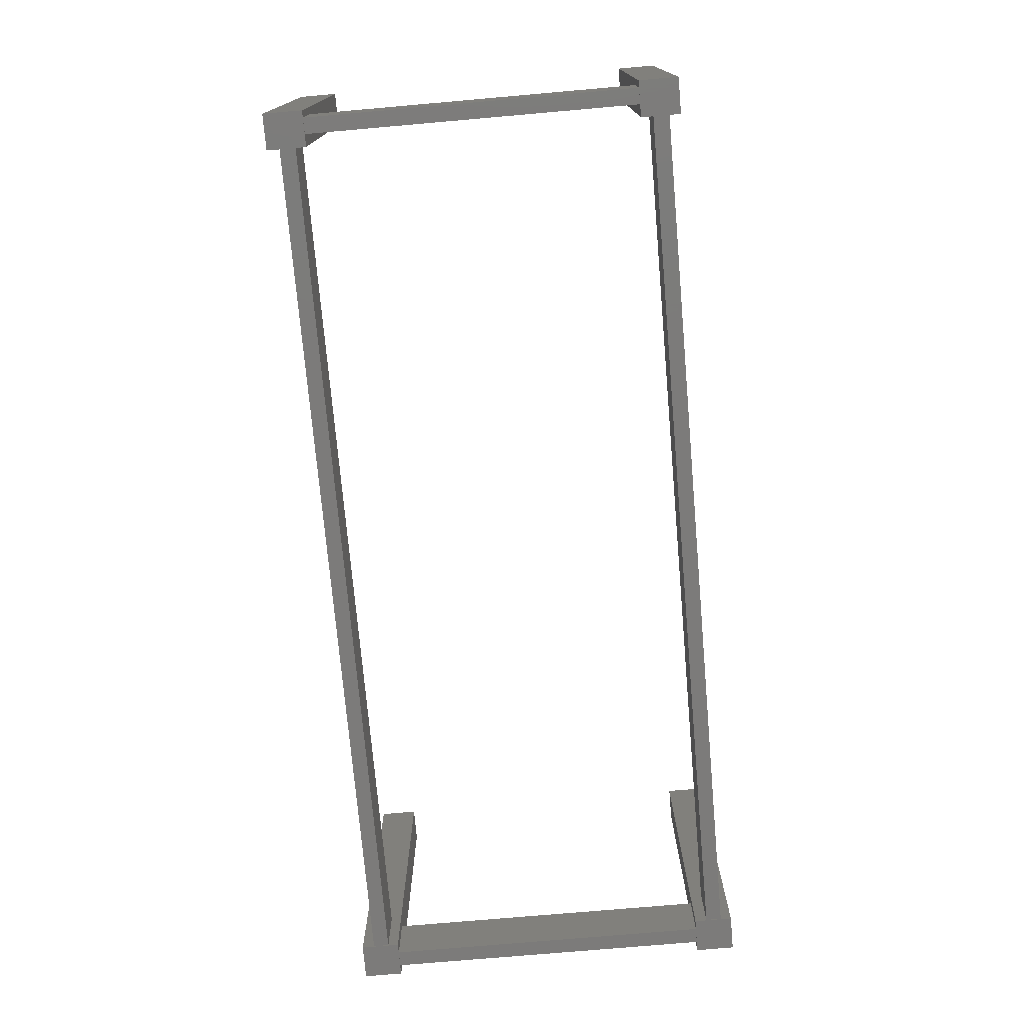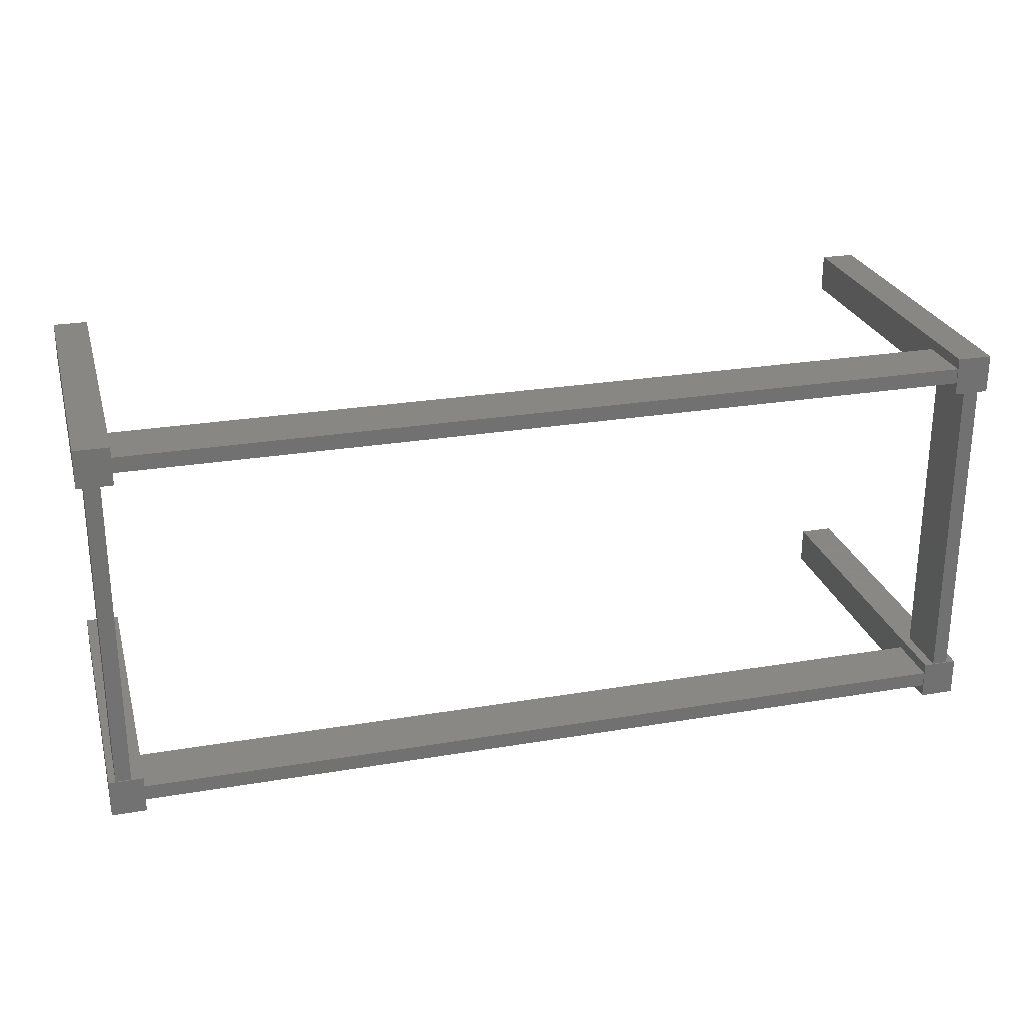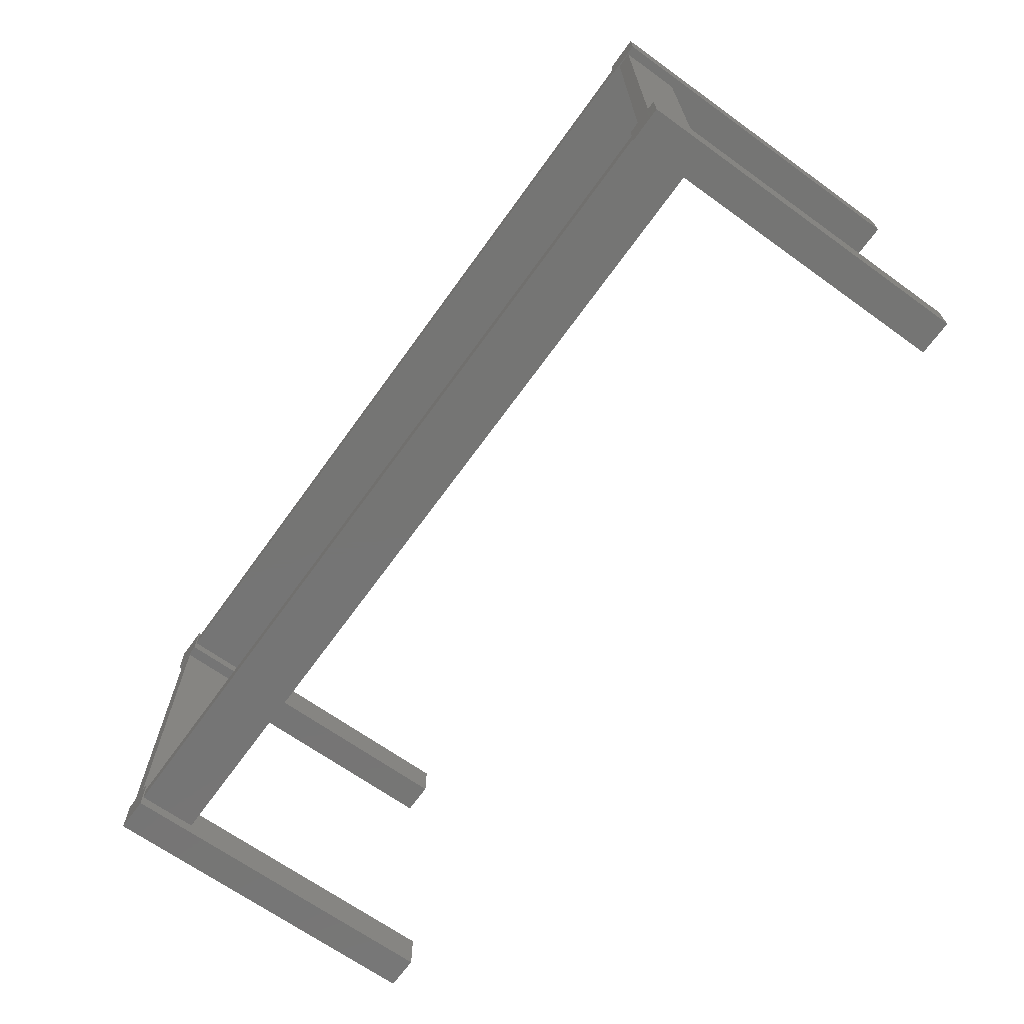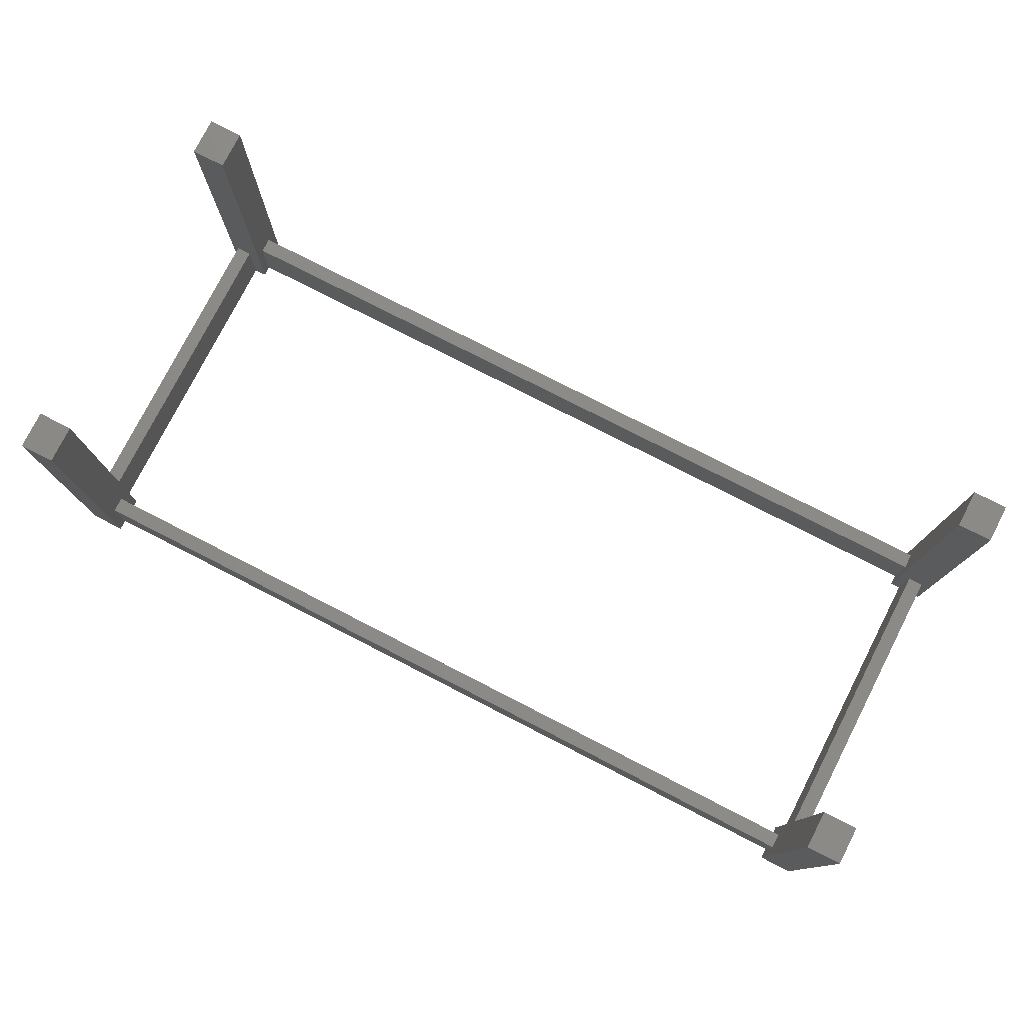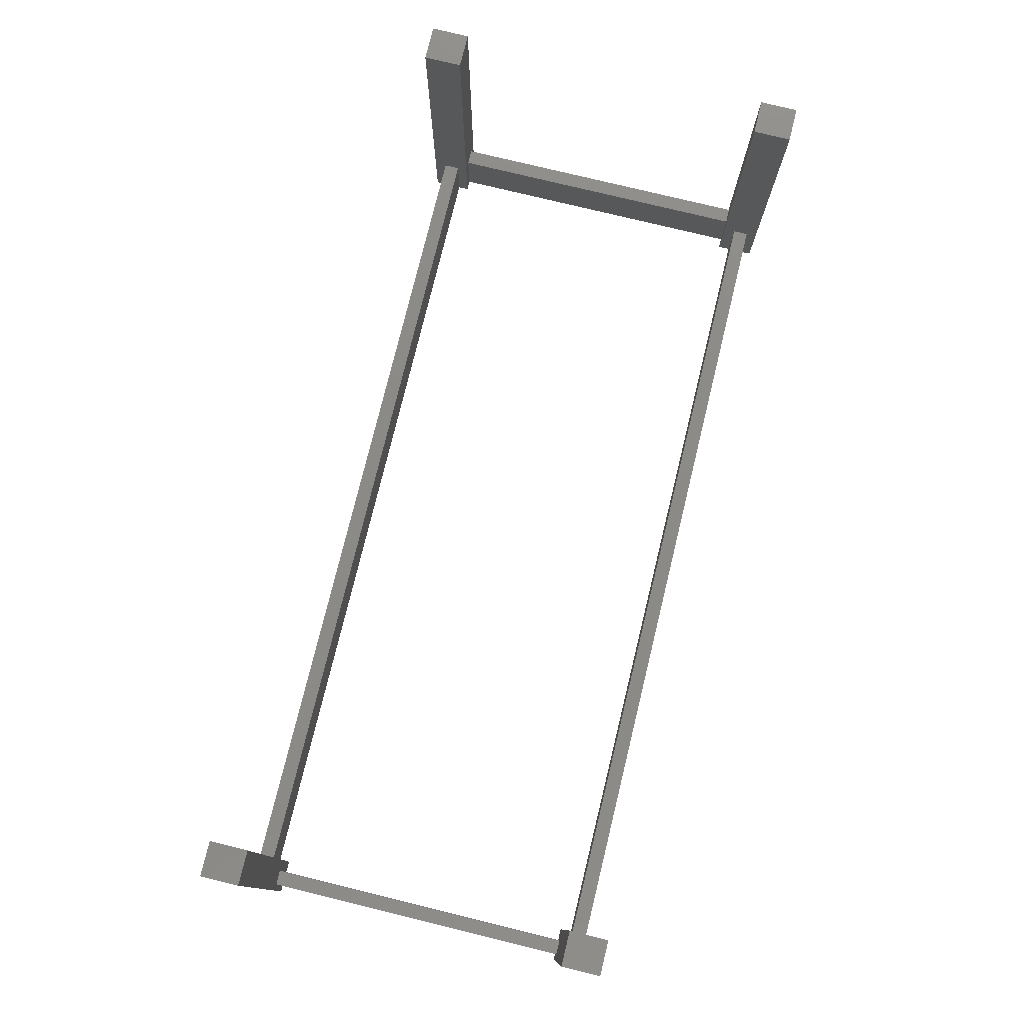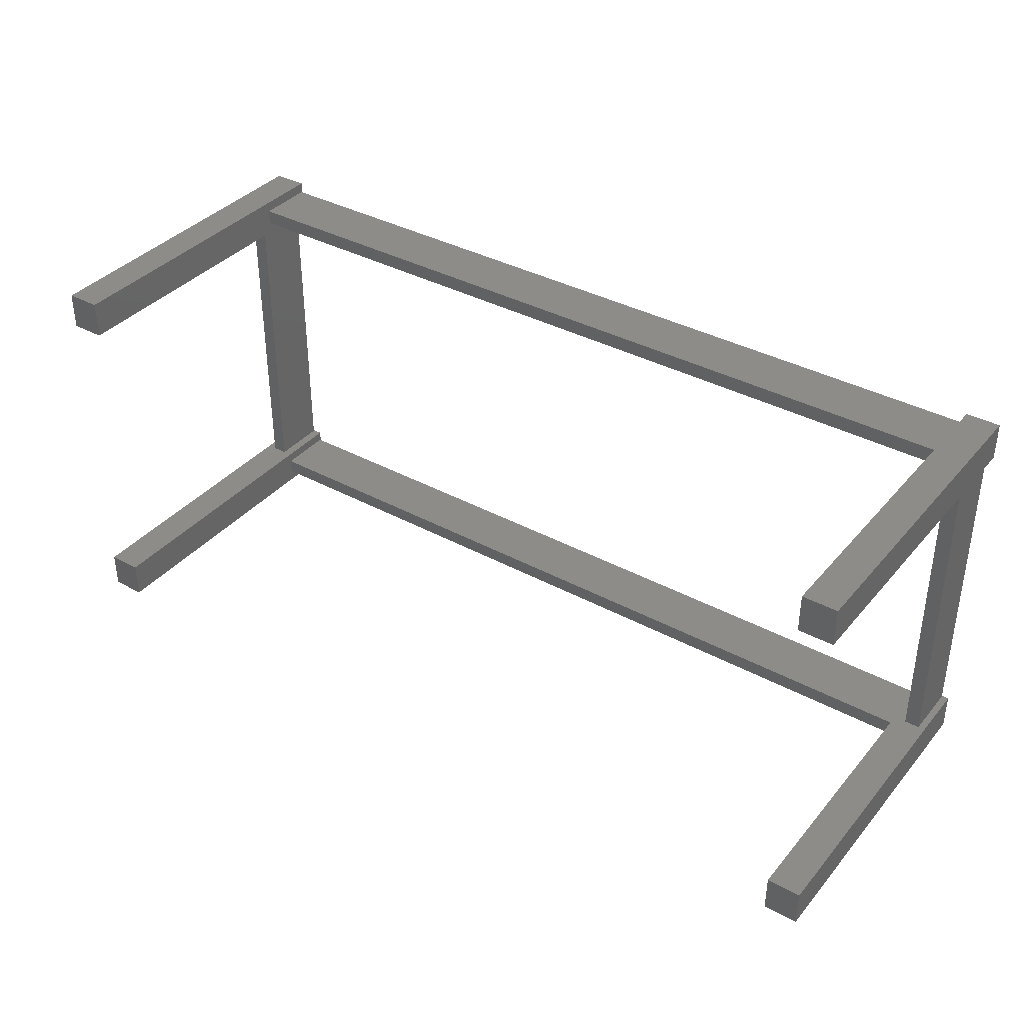
<metadata>
{"format":"stl","ext":"stl","renderer":"f3d","projection":"perspective","resolution":1024,"background":"white","views":[{"elev":-74.7,"azim":-85.0,"up":"+Y"},{"elev":25.9,"azim":-15.0,"up":"+Z"},{"elev":-67.4,"azim":54.3,"up":"+Z"},{"elev":77.8,"azim":27.1,"up":"+Y"},{"elev":77.5,"azim":-76.3,"up":"+Y"},{"elev":37.1,"azim":-145.0,"up":"+Z"}]}
</metadata>
<code>
# stl→obj: 64 verts, 96 faces
v -0.832 0.6726 0.3894
v -0.832 0.000199 0.3894
v -0.832 0.000199 0.3143
v -0.832 0.6726 0.3143
v -0.9001 0.000199 0.3143
v -0.9001 0.6726 0.3143
v -0.9001 0.000199 0.3894
v -0.9001 0.6726 0.3894
v 0.9067 0.6726 0.3894
v 0.9067 0.000199 0.3894
v 0.9067 0.000199 0.3143
v 0.9067 0.6726 0.3143
v 0.8387 0.000199 0.3143
v 0.8387 0.6726 0.3143
v 0.8387 0.000199 0.3894
v 0.8387 0.6726 0.3894
v 0.9067 0.6726 -0.318
v 0.9067 0.000199 -0.318
v 0.9067 0.000199 -0.393
v 0.9067 0.6726 -0.393
v 0.8387 0.000199 -0.393
v 0.8387 0.6726 -0.393
v 0.8387 0.000199 -0.318
v 0.8387 0.6726 -0.318
v -0.8324 0.6726 -0.318
v -0.8324 0.000199 -0.318
v -0.8324 0.000199 -0.393
v -0.8324 0.6726 -0.393
v -0.9004 0.000199 -0.393
v -0.9004 0.6726 -0.393
v -0.9004 0.000199 -0.318
v -0.9004 0.6726 -0.318
v 0.8636 0.118 0.3377
v 0.8636 0.118 0.3681
v 0.8636 0.002248 0.3681
v 0.8636 0.002248 0.3377
v -0.8636 0.118 0.3681
v -0.8636 0.002248 0.3681
v -0.8636 0.118 0.3377
v -0.8636 0.002248 0.3377
v 0.8636 0.118 -0.3688
v 0.8636 0.118 -0.3384
v 0.8636 0.002248 -0.3384
v 0.8636 0.002248 -0.3688
v -0.8636 0.118 -0.3384
v -0.8636 0.002248 -0.3384
v -0.8636 0.118 -0.3688
v -0.8636 0.002248 -0.3688
v 0.8884 0.118 0.3394
v 0.858 0.118 0.3394
v 0.858 0.002248 0.3394
v 0.8884 0.002248 0.3394
v 0.858 0.118 -0.3454
v 0.858 0.002248 -0.3454
v 0.8884 0.118 -0.3454
v 0.8884 0.002248 -0.3454
v -0.8562 0.118 0.3394
v -0.8866 0.118 0.3394
v -0.8866 0.002248 0.3394
v -0.8562 0.002248 0.3394
v -0.8866 0.118 -0.3454
v -0.8866 0.002248 -0.3454
v -0.8562 0.118 -0.3454
v -0.8562 0.002248 -0.3454
f 1 2 3
f 1 3 4
f 4 3 5
f 4 5 6
f 6 5 7
f 6 7 8
f 8 7 2
f 8 2 1
f 4 6 8
f 4 8 1
f 5 3 2
f 5 2 7
f 9 10 11
f 9 11 12
f 12 11 13
f 12 13 14
f 14 13 15
f 14 15 16
f 16 15 10
f 16 10 9
f 12 14 16
f 12 16 9
f 13 11 10
f 13 10 15
f 17 18 19
f 17 19 20
f 20 19 21
f 20 21 22
f 22 21 23
f 22 23 24
f 24 23 18
f 24 18 17
f 20 22 24
f 20 24 17
f 21 19 18
f 21 18 23
f 25 26 27
f 25 27 28
f 28 27 29
f 28 29 30
f 30 29 31
f 30 31 32
f 32 31 26
f 32 26 25
f 28 30 32
f 28 32 25
f 29 27 26
f 29 26 31
f 33 34 35
f 33 35 36
f 34 37 38
f 34 38 35
f 37 39 40
f 37 40 38
f 39 33 36
f 39 36 40
f 34 33 39
f 34 39 37
f 38 40 36
f 38 36 35
f 41 42 43
f 41 43 44
f 42 45 46
f 42 46 43
f 45 47 48
f 45 48 46
f 47 41 44
f 47 44 48
f 42 41 47
f 42 47 45
f 46 48 44
f 46 44 43
f 49 50 51
f 49 51 52
f 50 53 54
f 50 54 51
f 53 55 56
f 53 56 54
f 55 49 52
f 55 52 56
f 50 49 55
f 50 55 53
f 54 56 52
f 54 52 51
f 57 58 59
f 57 59 60
f 58 61 62
f 58 62 59
f 61 63 64
f 61 64 62
f 63 57 60
f 63 60 64
f 58 57 63
f 58 63 61
f 62 64 60
f 62 60 59

</code>
